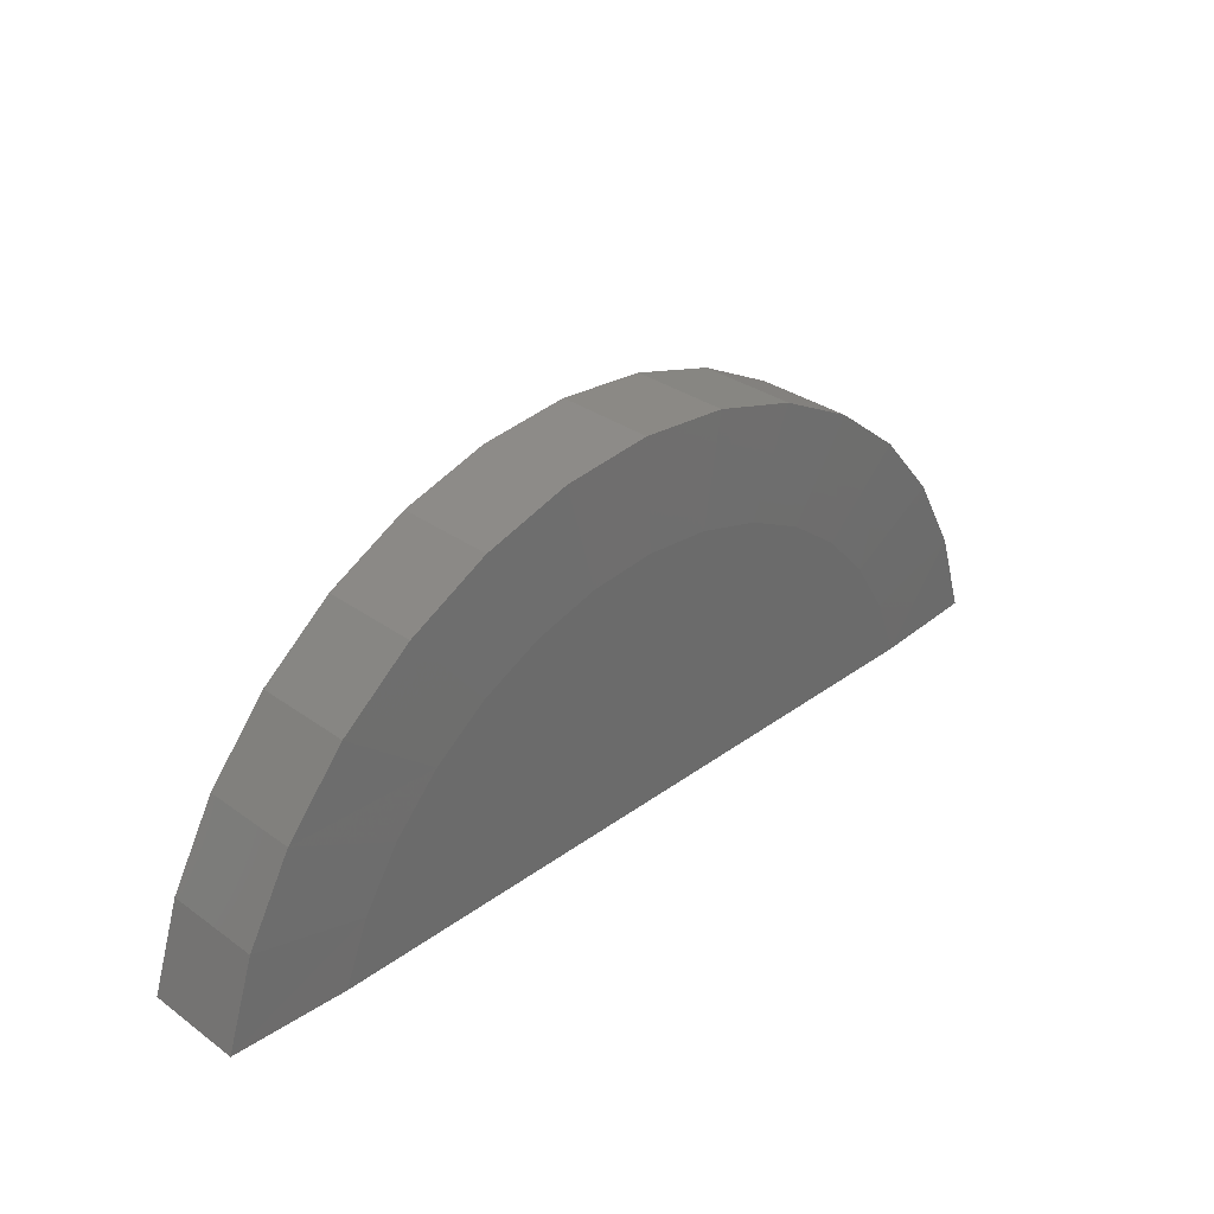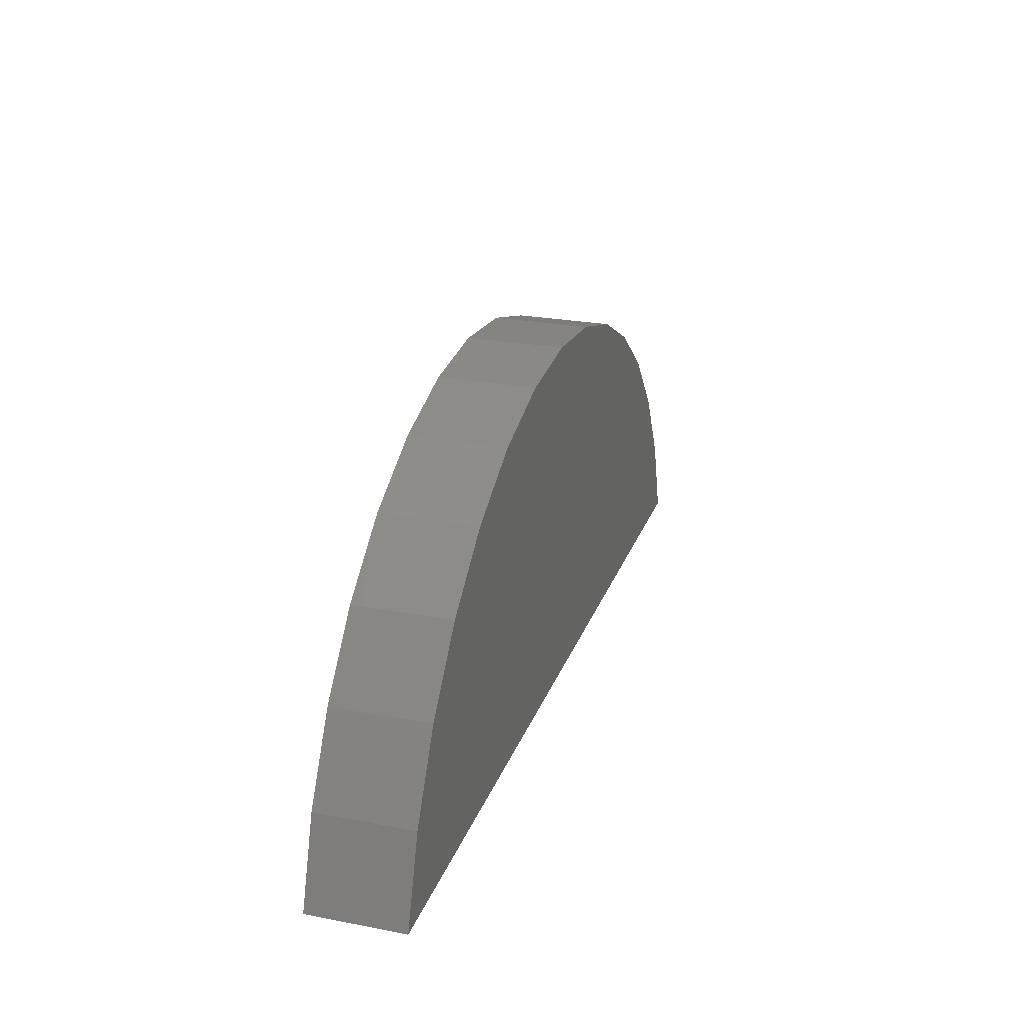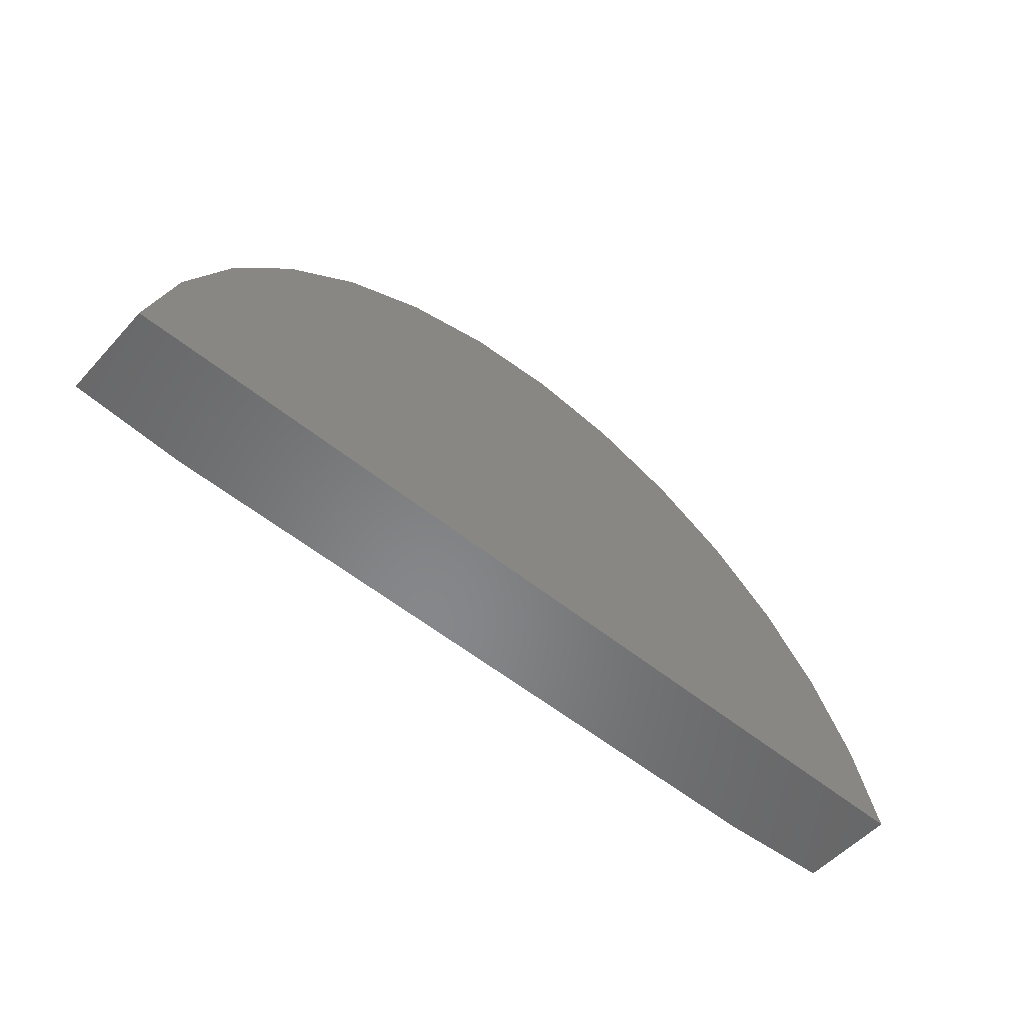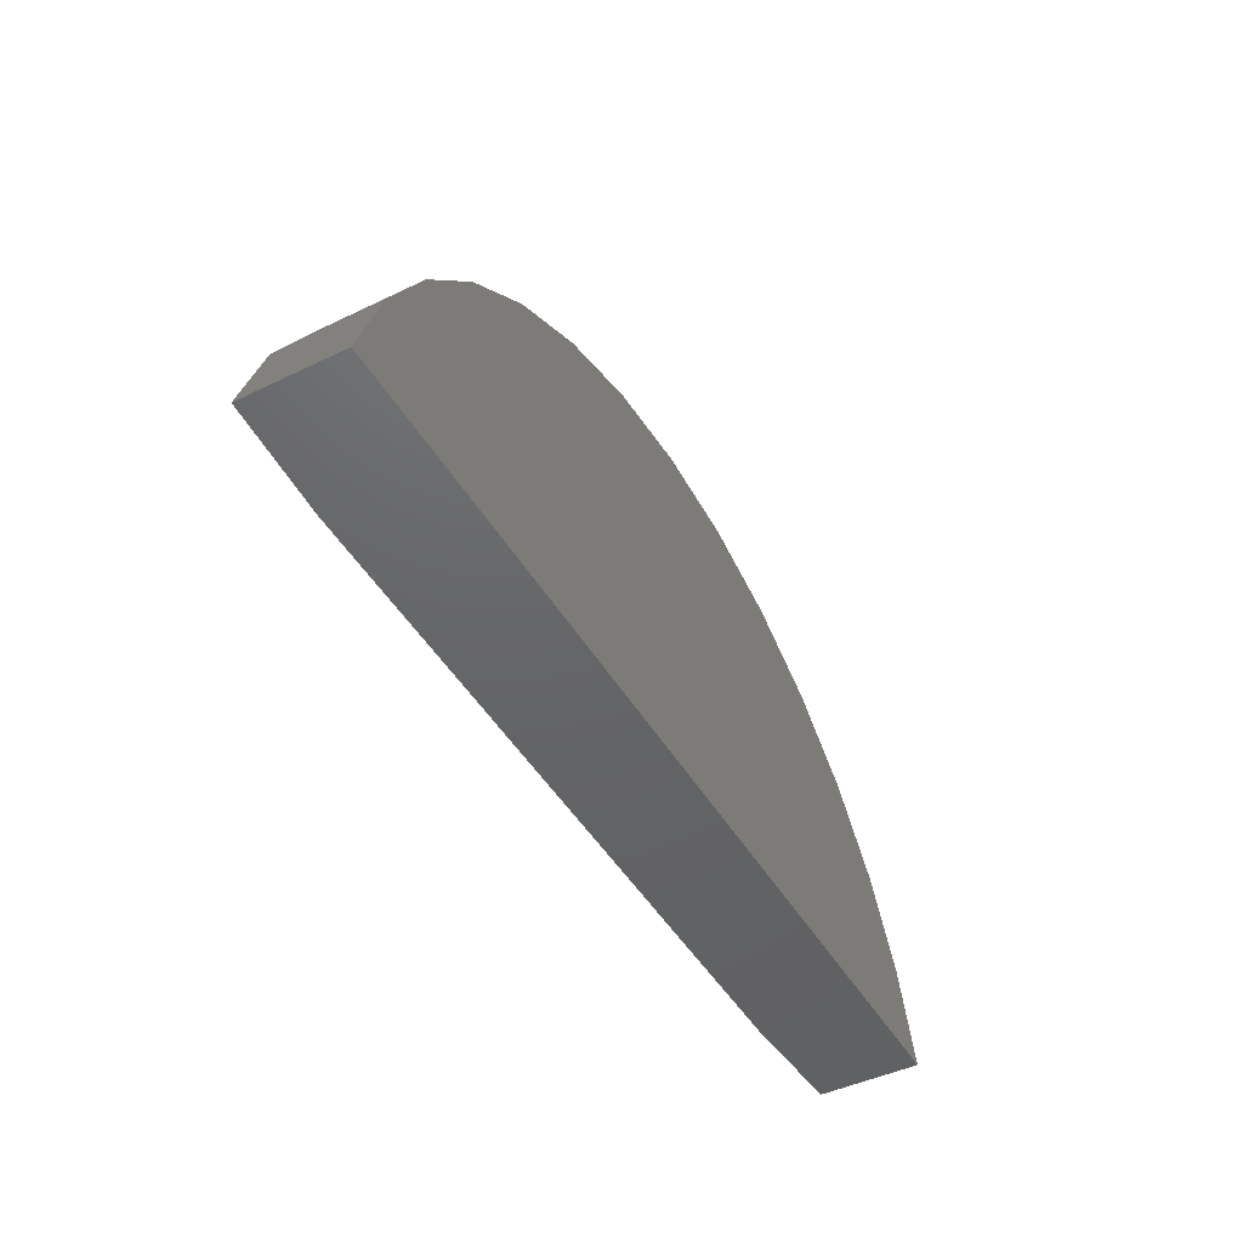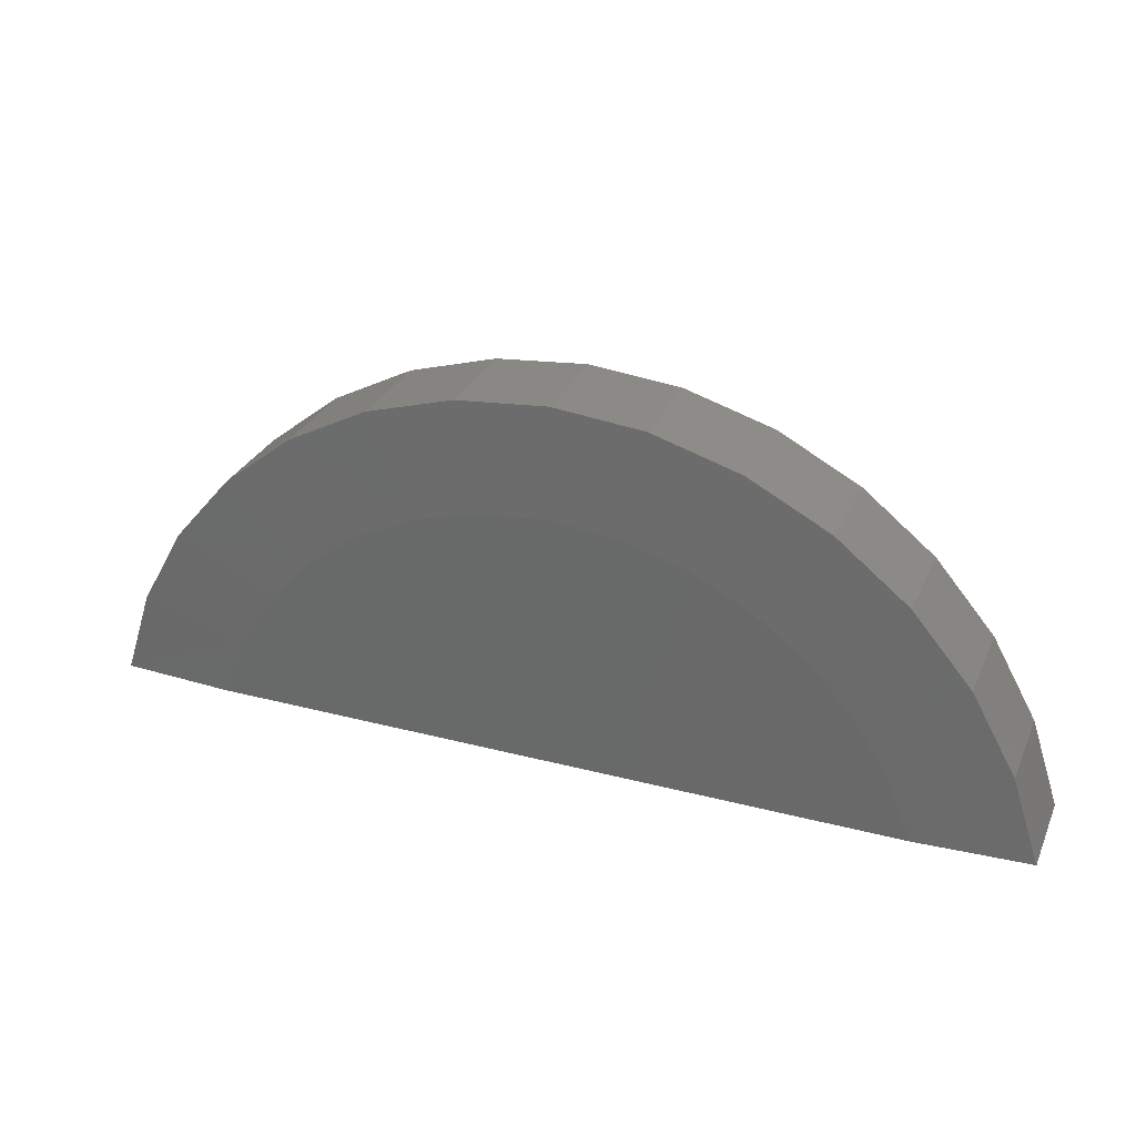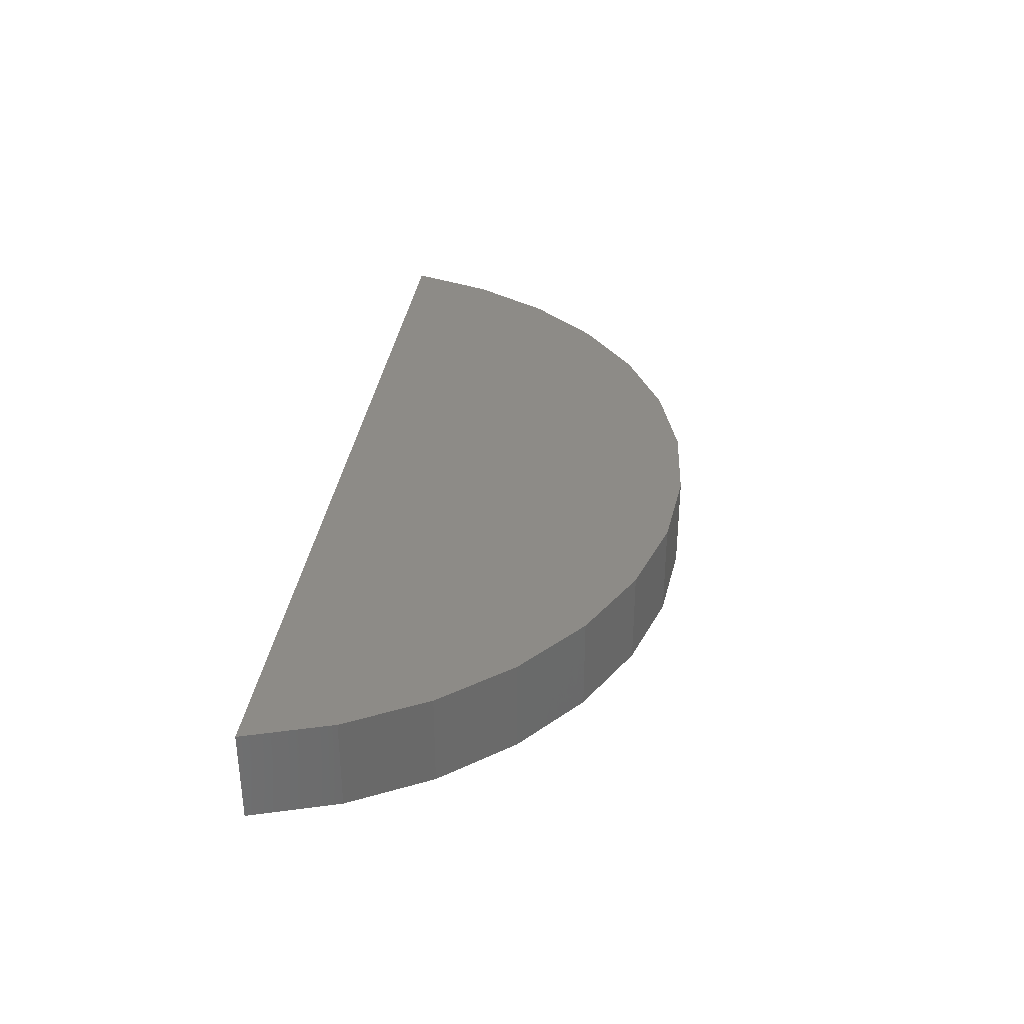
<metadata>
{"format":"stl","ext":"stl","renderer":"f3d","projection":"perspective","resolution":1024,"background":"white","views":[{"elev":32.6,"azim":-45.3,"up":"+Z"},{"elev":24.9,"azim":107.3,"up":"+Z"},{"elev":-53.9,"azim":138.9,"up":"+Z"},{"elev":-46.1,"azim":118.9,"up":"+Z"},{"elev":29.6,"azim":21.0,"up":"+Z"},{"elev":34.2,"azim":-82.1,"up":"+Y"}]}
</metadata>
<code>
# stl→obj: 47 verts, 89 faces
v 0.4465 -0.1328 0.1439
v 0.4145 -0.1328 0.224
v -0.005551 -0.1328 0.1439
v -0.4576 -0.1328 0.1439
v -0.4256 -0.1328 0.224
v -0.3795 -0.1328 0.2969
v 0.3684 -0.1328 0.2969
v -0.321 -0.1328 0.3603
v 0.3098 -0.1328 0.3603
v -0.2518 -0.1328 0.4119
v 0.2407 -0.1328 0.4119
v -0.1745 -0.1328 0.45
v 0.1634 -0.1328 0.45
v -0.09144 -0.1328 0.4734
v 0.08034 -0.1328 0.4734
v -0.005551 -0.1328 0.4813
v -0.6028 -0.125 0.1439
v -0.6028 3.081e-18 0.1439
v 0.5917 -0.125 0.1439
v 0.5917 1.357e-16 0.1439
v -0.566 7.164e-18 0.2559
v -0.566 -0.125 0.2559
v -0.5085 1.355e-17 0.3587
v -0.5085 -0.125 0.3587
v -0.4323 2.201e-17 0.4487
v -0.4323 -0.125 0.4487
v -0.3403 3.223e-17 0.5223
v -0.3403 -0.125 0.5223
v -0.2358 4.382e-17 0.577
v -0.2358 -0.125 0.577
v -0.1229 5.636e-17 0.6106
v -0.1229 -0.125 0.6106
v -0.005551 6.939e-17 0.6219
v -0.005551 -0.125 0.6219
v 0.1118 8.241e-17 0.6106
v 0.1118 -0.125 0.6106
v 0.2247 9.495e-17 0.577
v 0.2247 -0.125 0.577
v 0.3292 1.065e-16 0.5223
v 0.3292 -0.125 0.5223
v 0.4212 1.168e-16 0.4487
v 0.4212 -0.125 0.4487
v 0.4974 1.252e-16 0.3587
v 0.4974 -0.125 0.3587
v 0.5549 1.316e-16 0.2559
v 0.5549 -0.125 0.2559
v -0.005551 6.791e-17 0.1439
f 1 2 3
f 4 3 5
f 5 3 2
f 5 2 6
f 6 2 7
f 6 7 8
f 8 7 9
f 8 9 10
f 10 9 11
f 10 11 12
f 12 11 13
f 12 13 14
f 14 13 15
f 14 15 16
f 4 17 18
f 19 1 20
f 20 1 18
f 18 1 3
f 18 3 4
f 18 17 21
f 21 17 22
f 21 22 23
f 23 22 24
f 23 24 25
f 25 24 26
f 25 26 27
f 27 26 28
f 27 28 29
f 29 28 30
f 29 30 31
f 31 30 32
f 31 32 33
f 33 32 34
f 33 34 35
f 35 34 36
f 35 36 37
f 37 36 38
f 37 38 39
f 39 38 40
f 39 40 41
f 41 40 42
f 41 42 43
f 43 42 44
f 43 44 45
f 45 44 46
f 45 46 20
f 20 46 19
f 24 8 26
f 8 24 6
f 6 24 22
f 6 22 5
f 5 22 17
f 5 17 4
f 7 42 9
f 42 7 44
f 44 7 2
f 44 2 46
f 46 2 1
f 46 1 19
f 42 40 9
f 9 40 11
f 40 38 11
f 11 38 13
f 32 16 34
f 34 16 15
f 34 15 36
f 36 15 13
f 36 13 38
f 16 32 14
f 14 32 30
f 14 30 12
f 12 30 28
f 12 28 10
f 10 28 8
f 8 28 26
f 47 45 20
f 33 35 31
f 31 35 37
f 31 37 29
f 29 37 39
f 29 39 27
f 27 39 41
f 27 41 25
f 25 41 43
f 25 43 23
f 23 43 45
f 23 45 21
f 21 45 47
f 21 47 18

</code>
